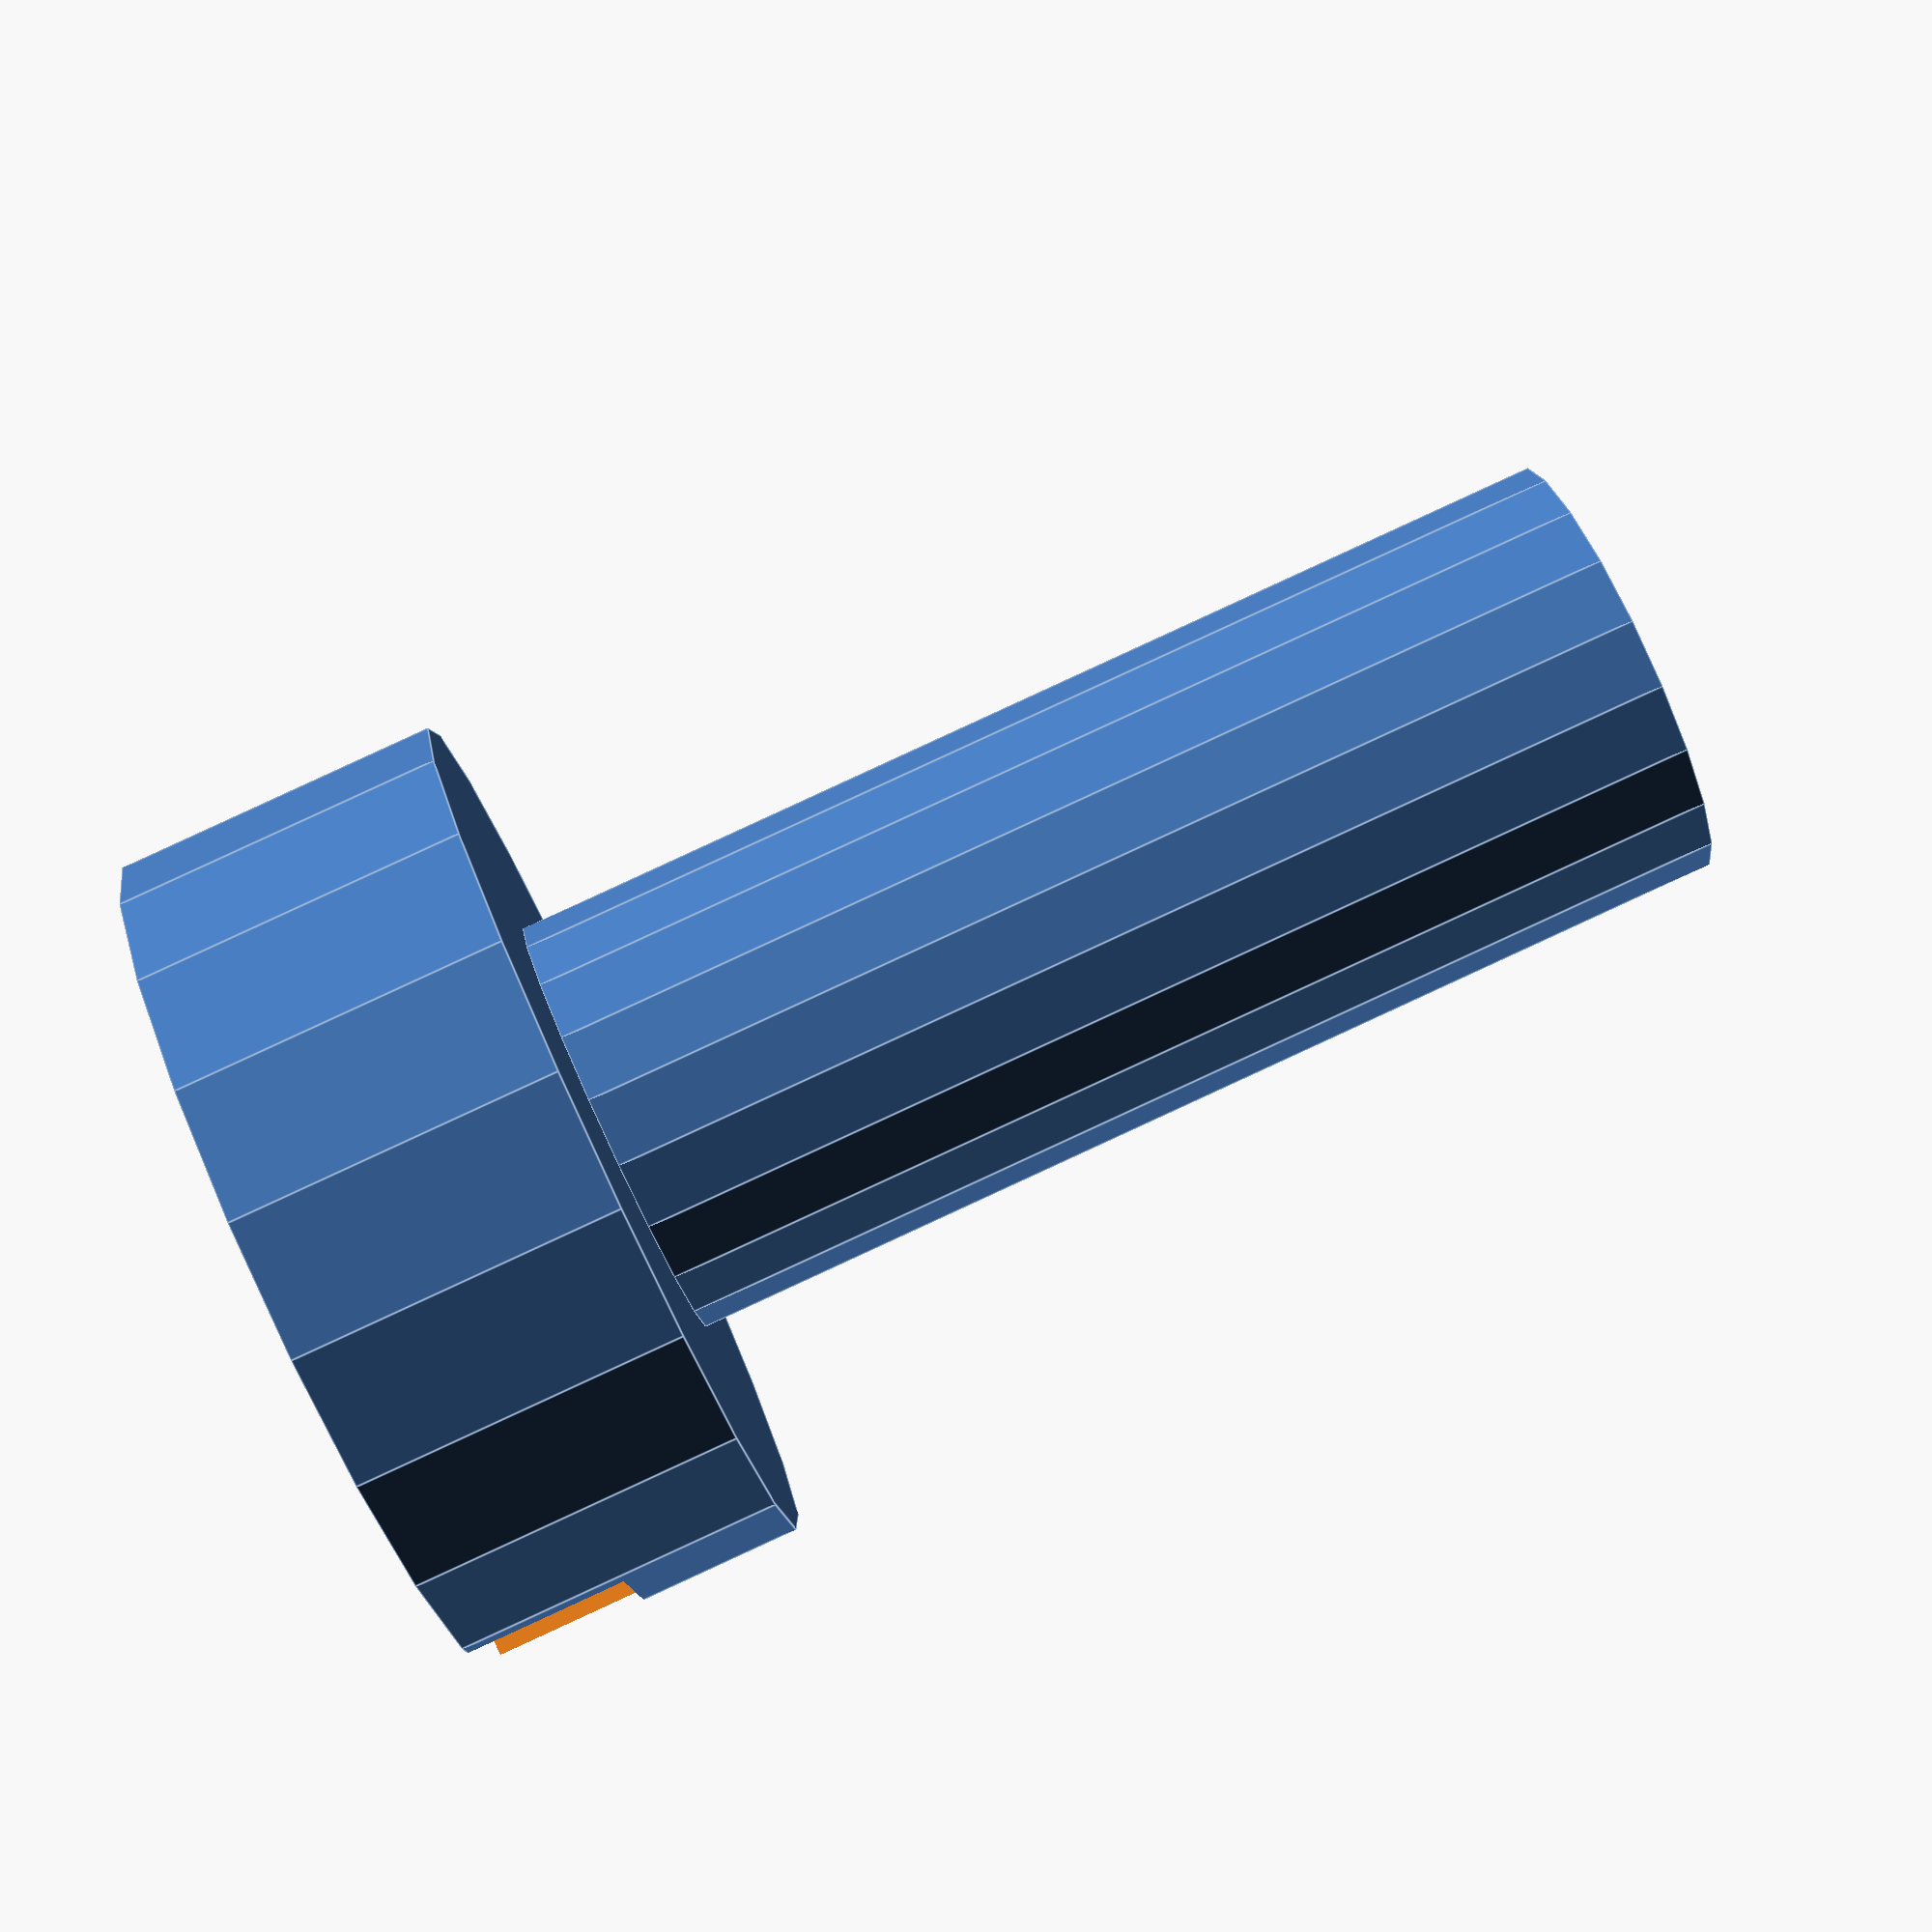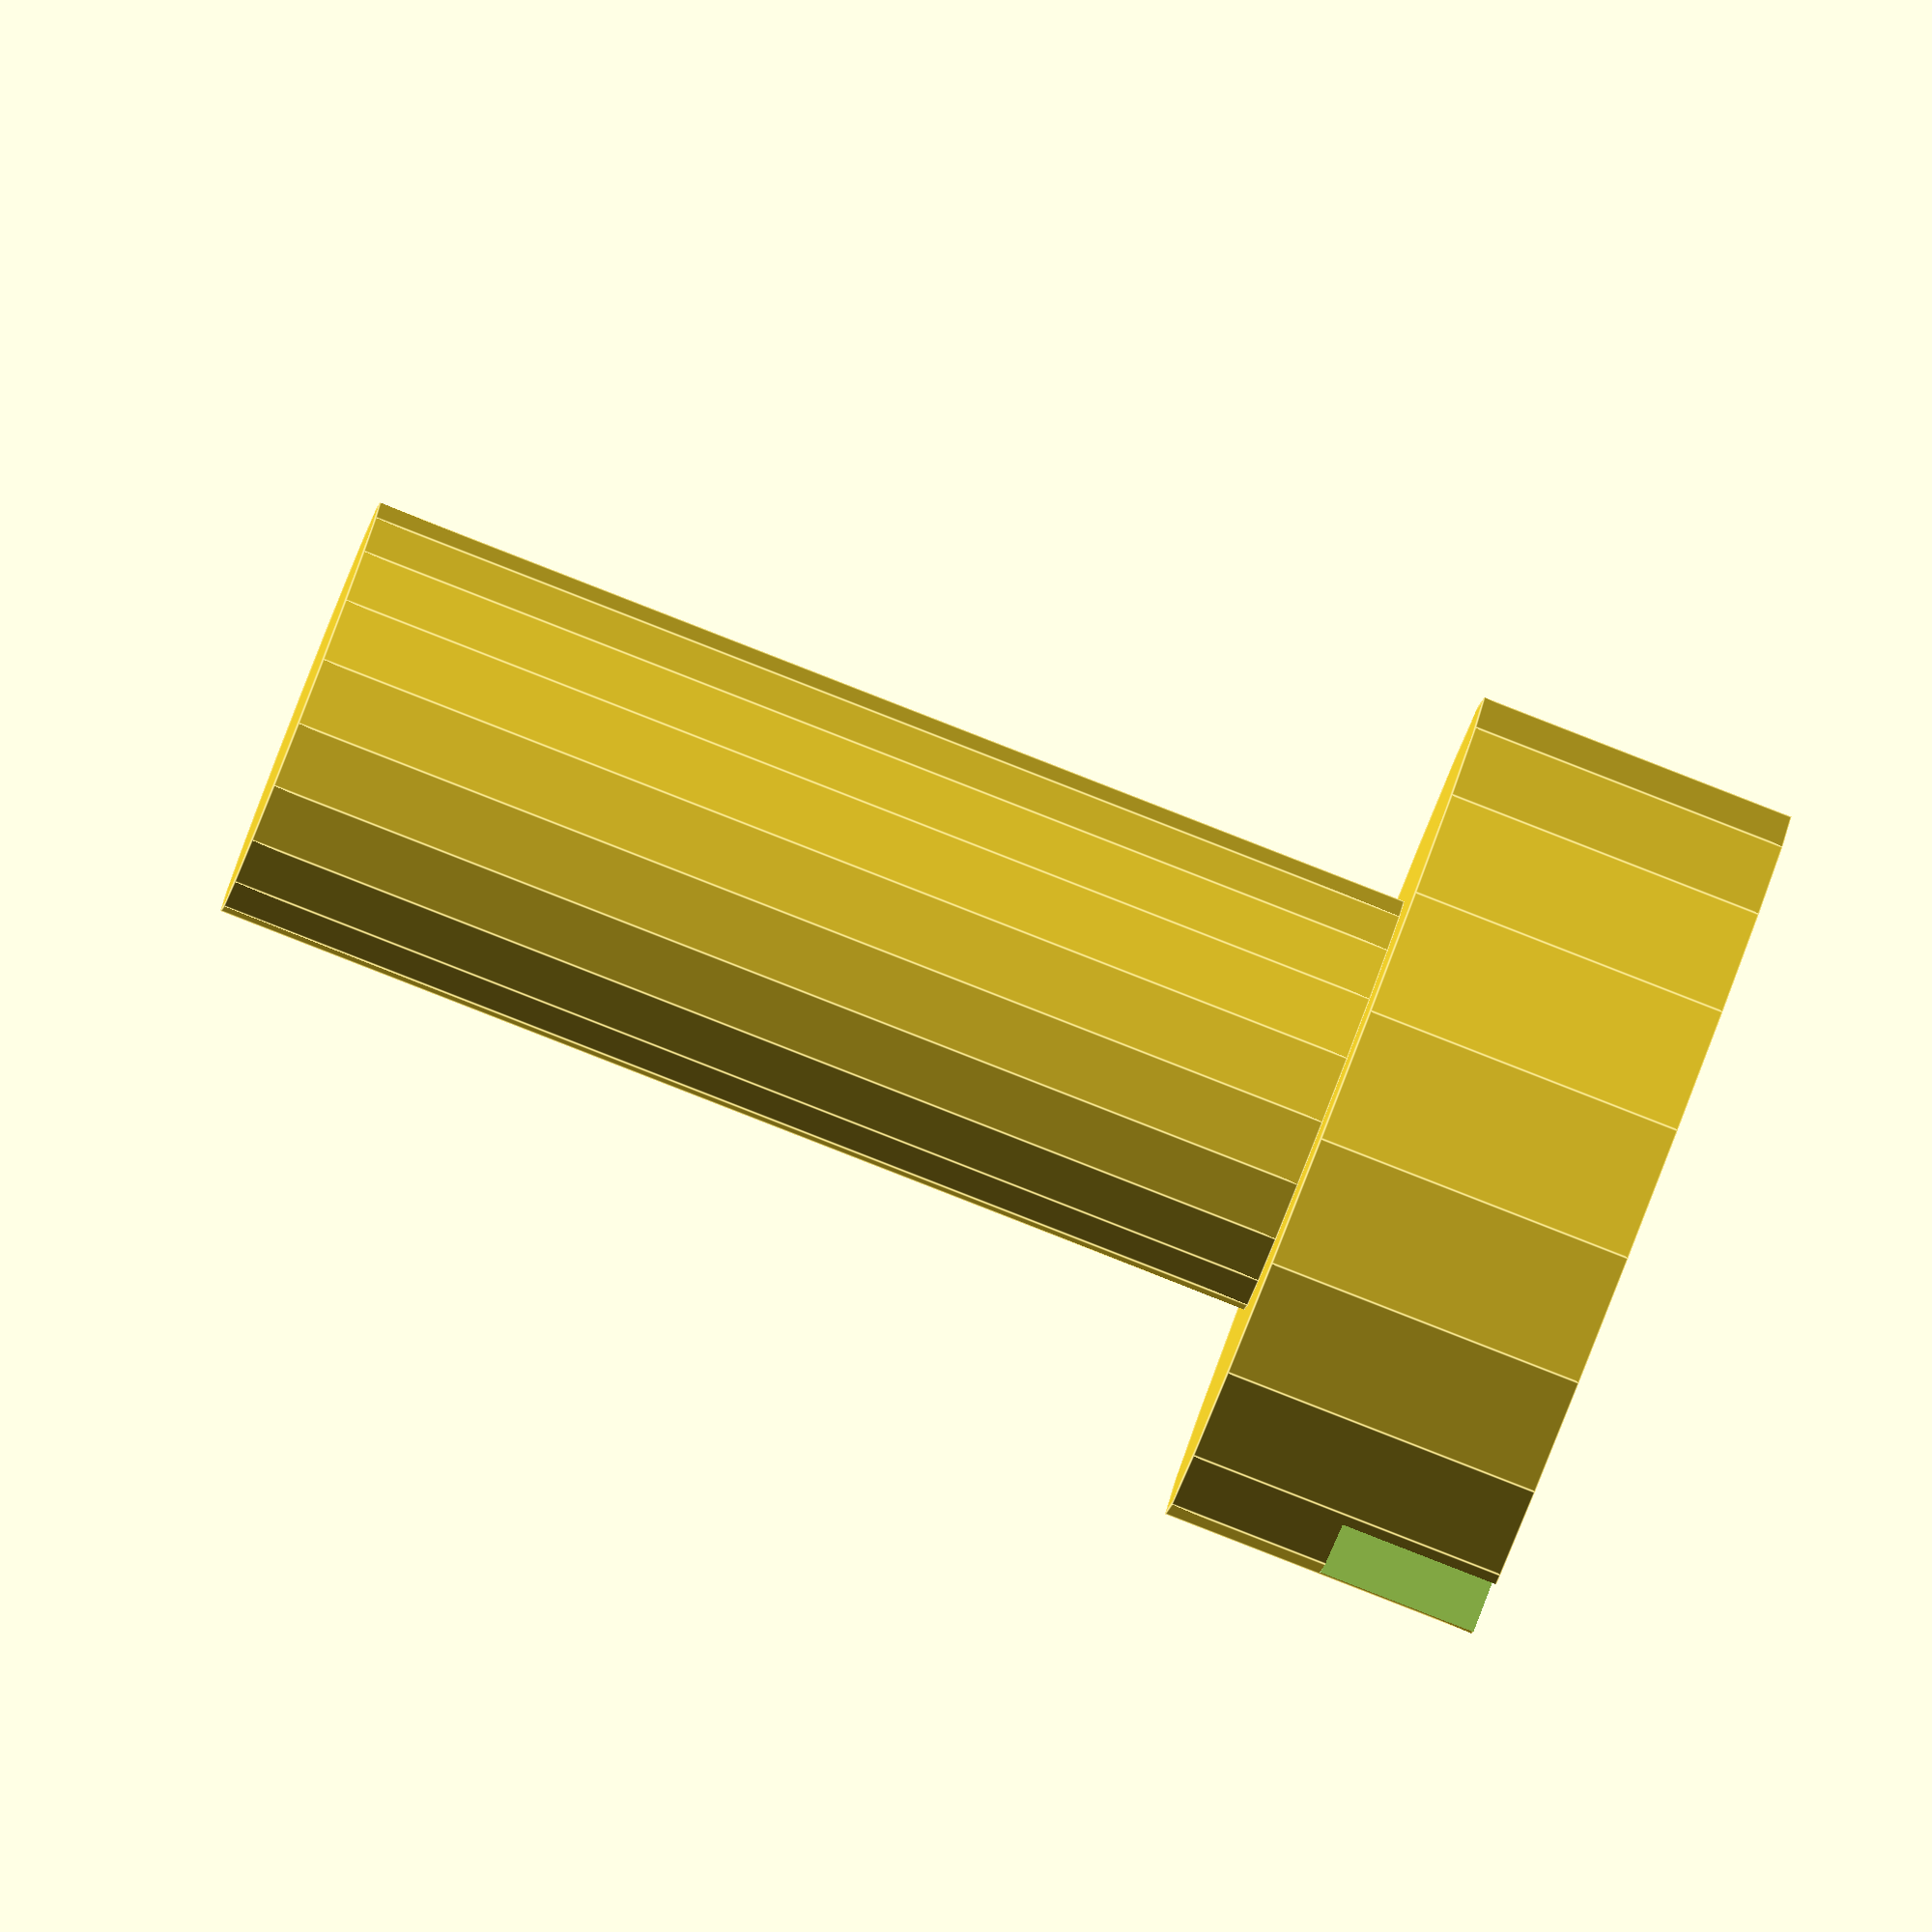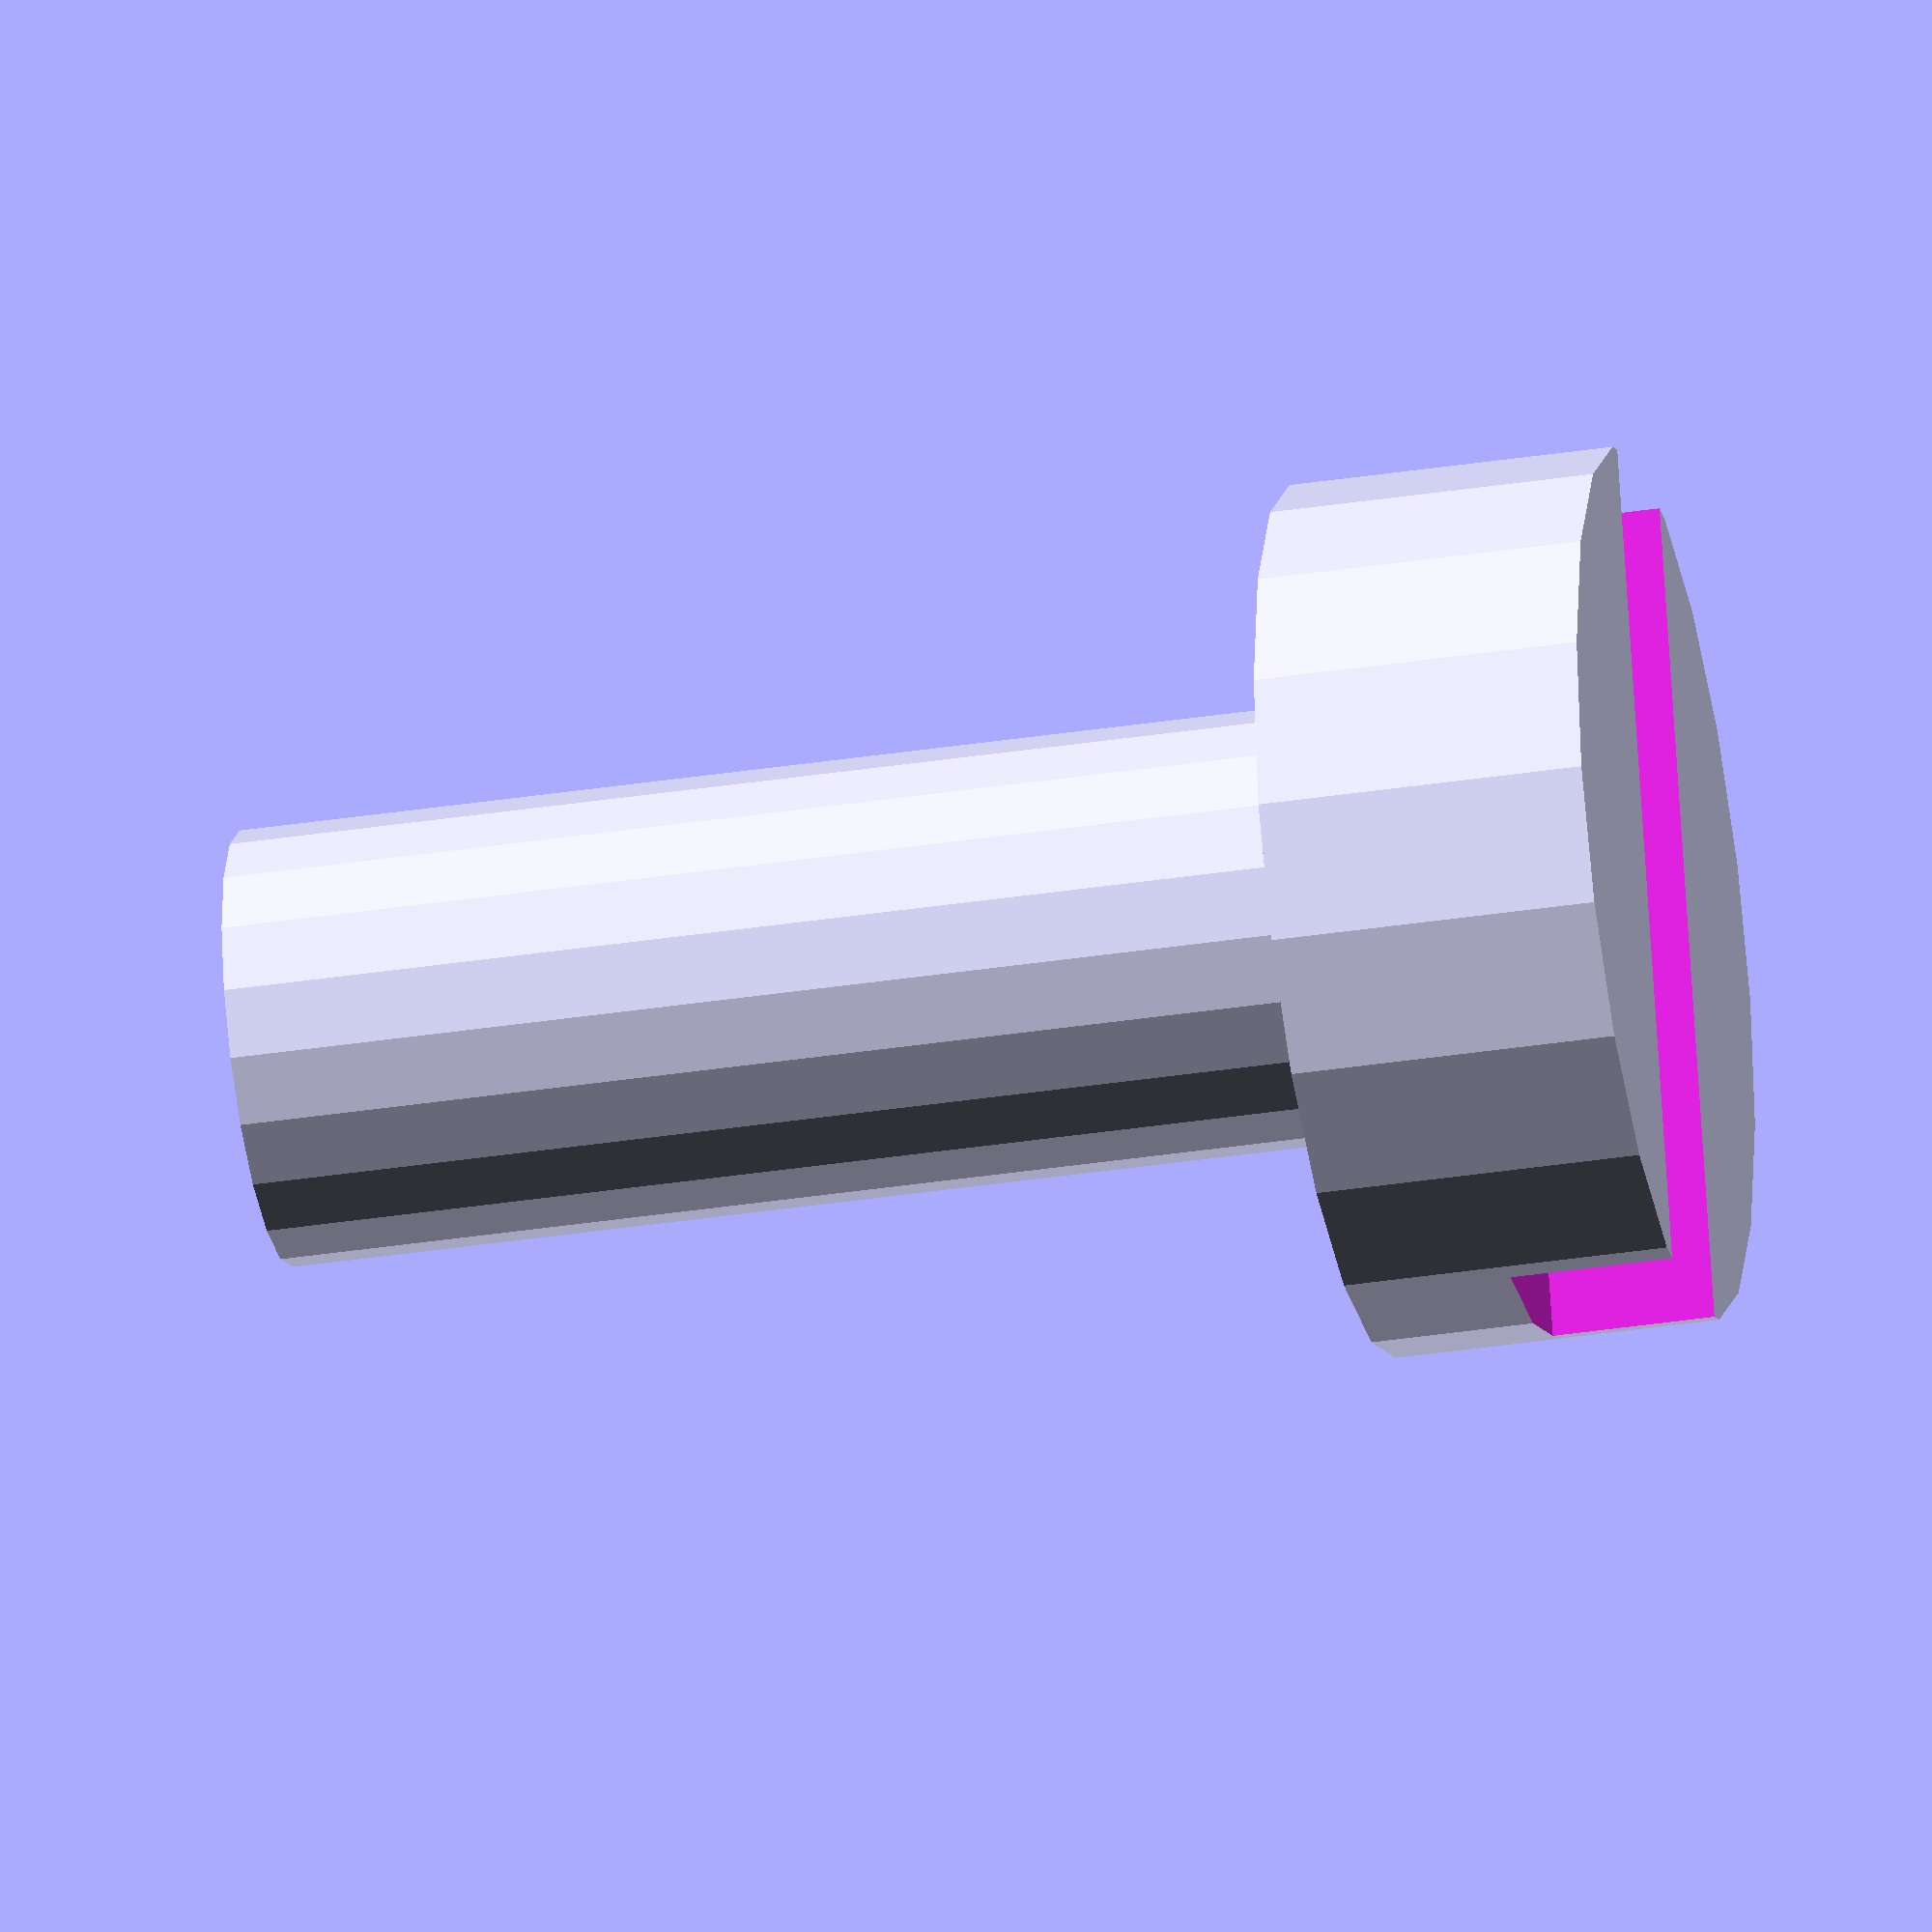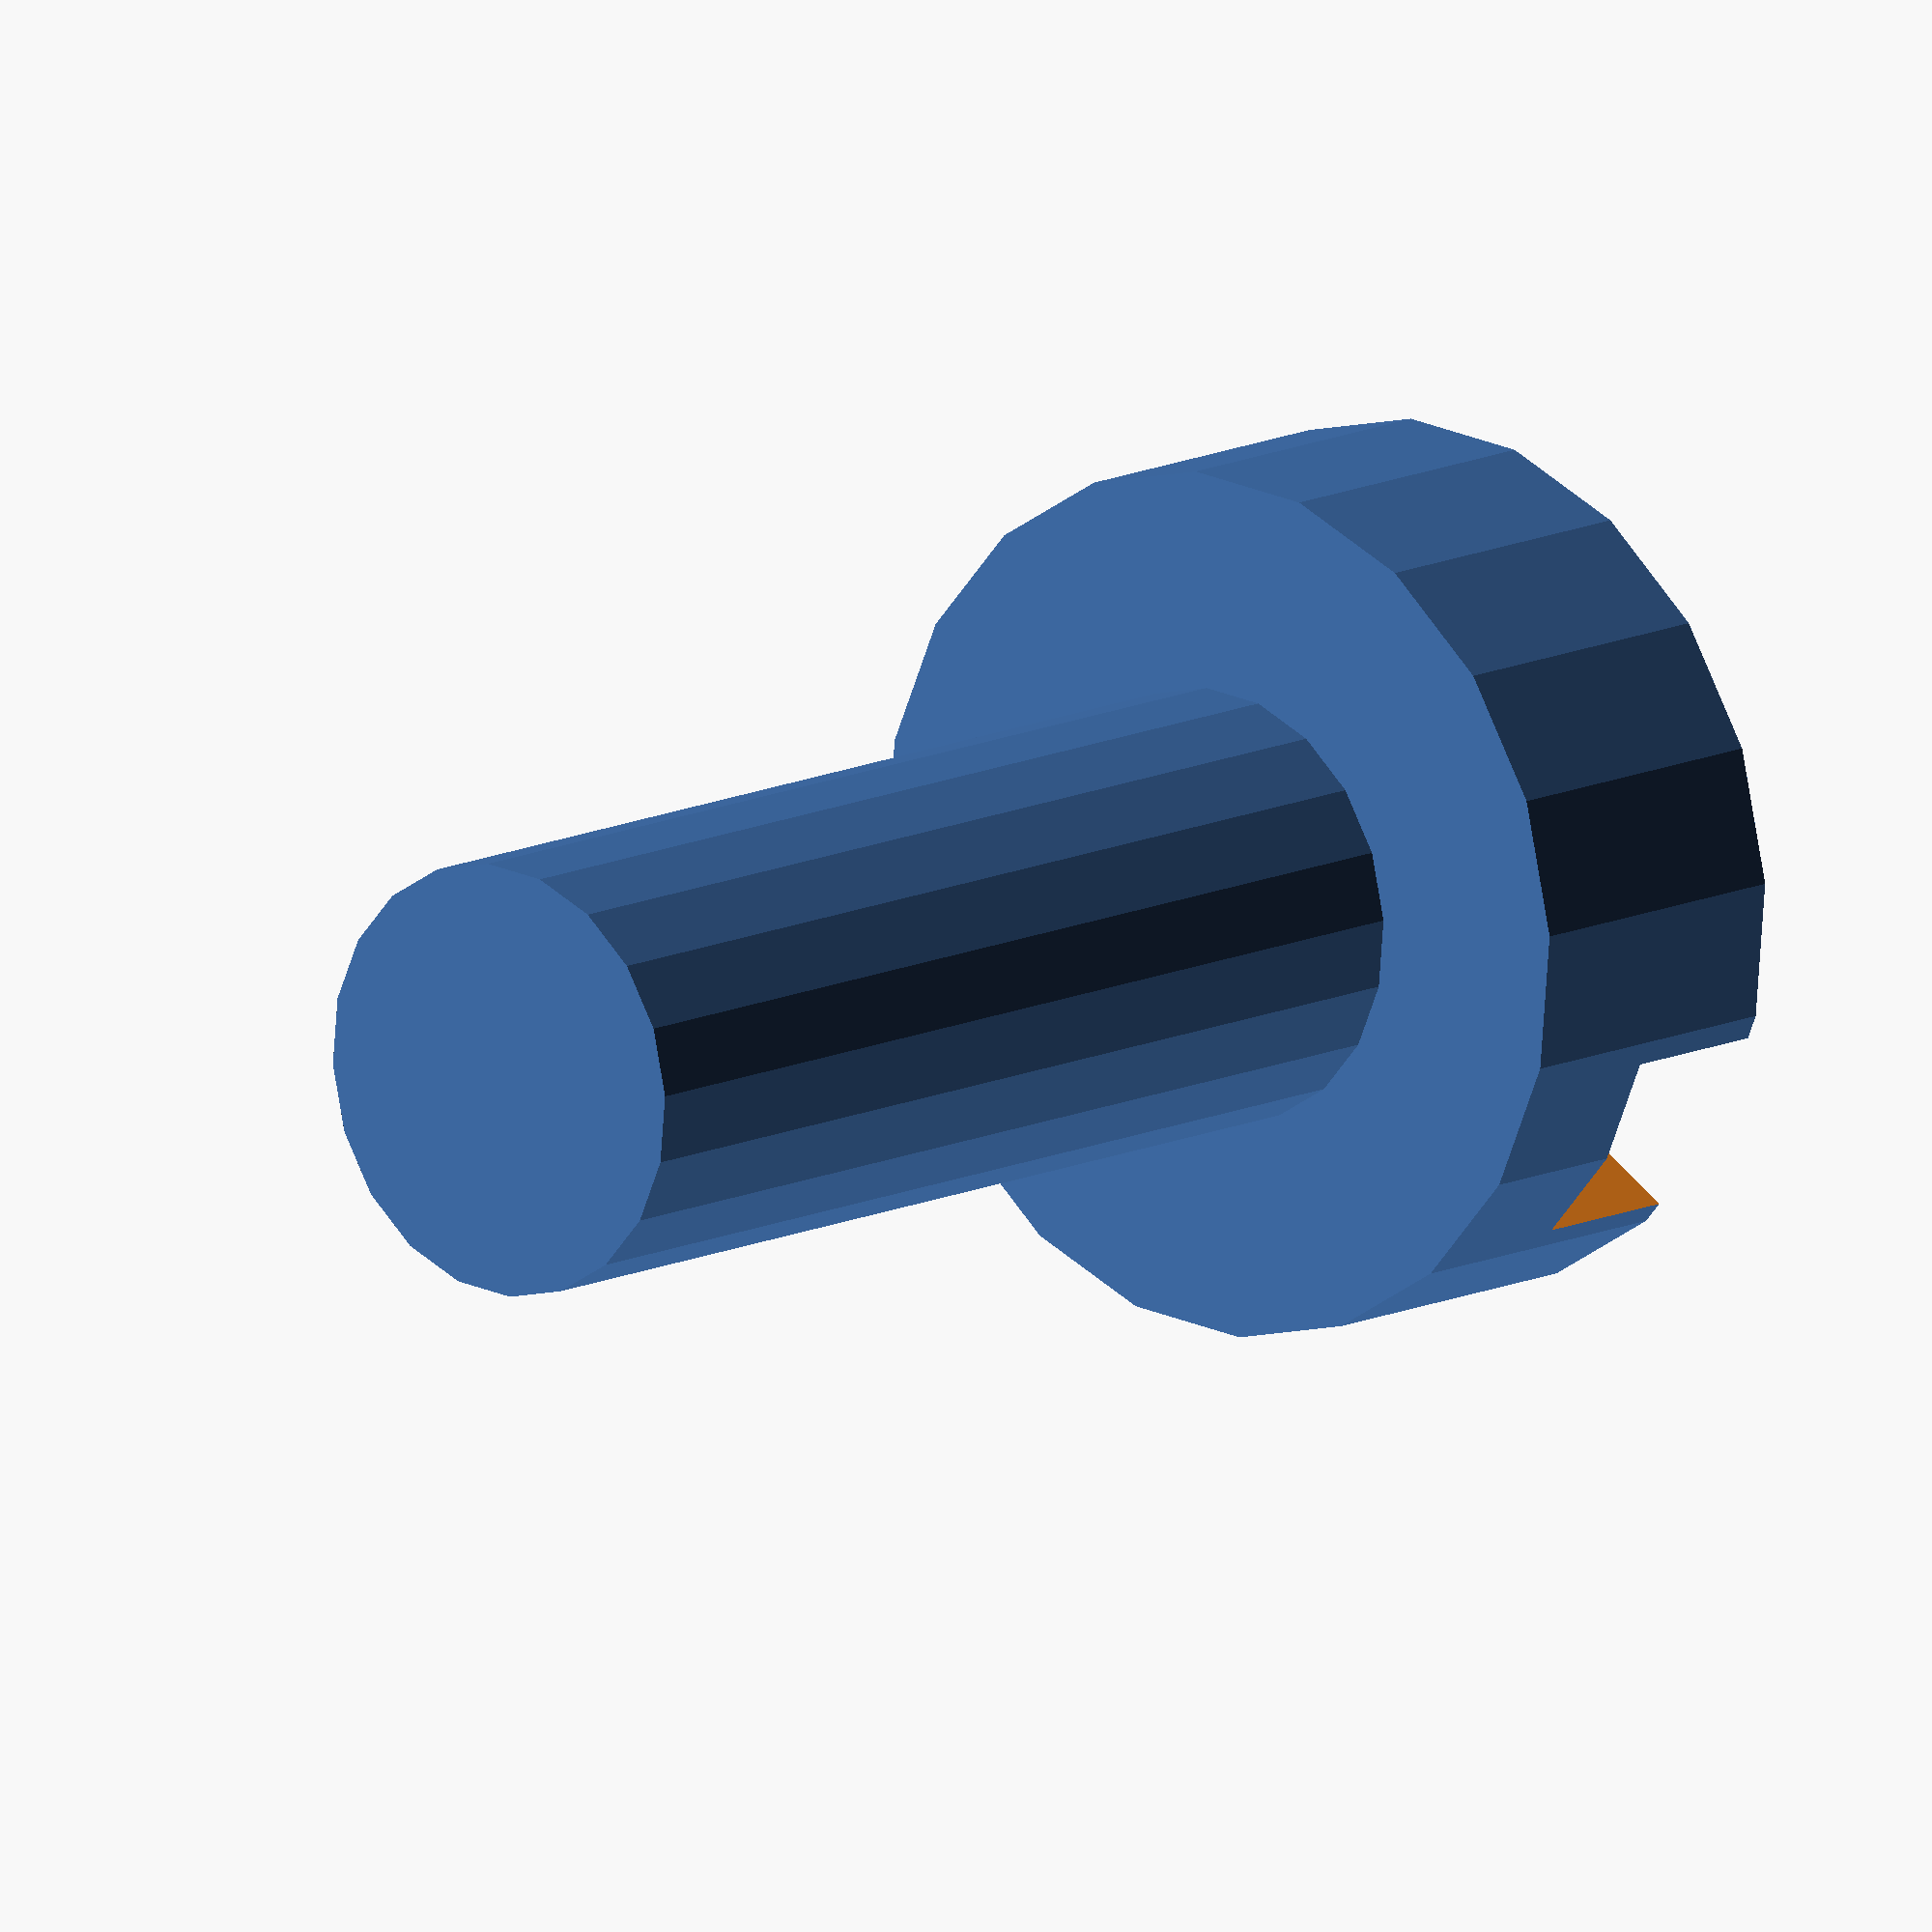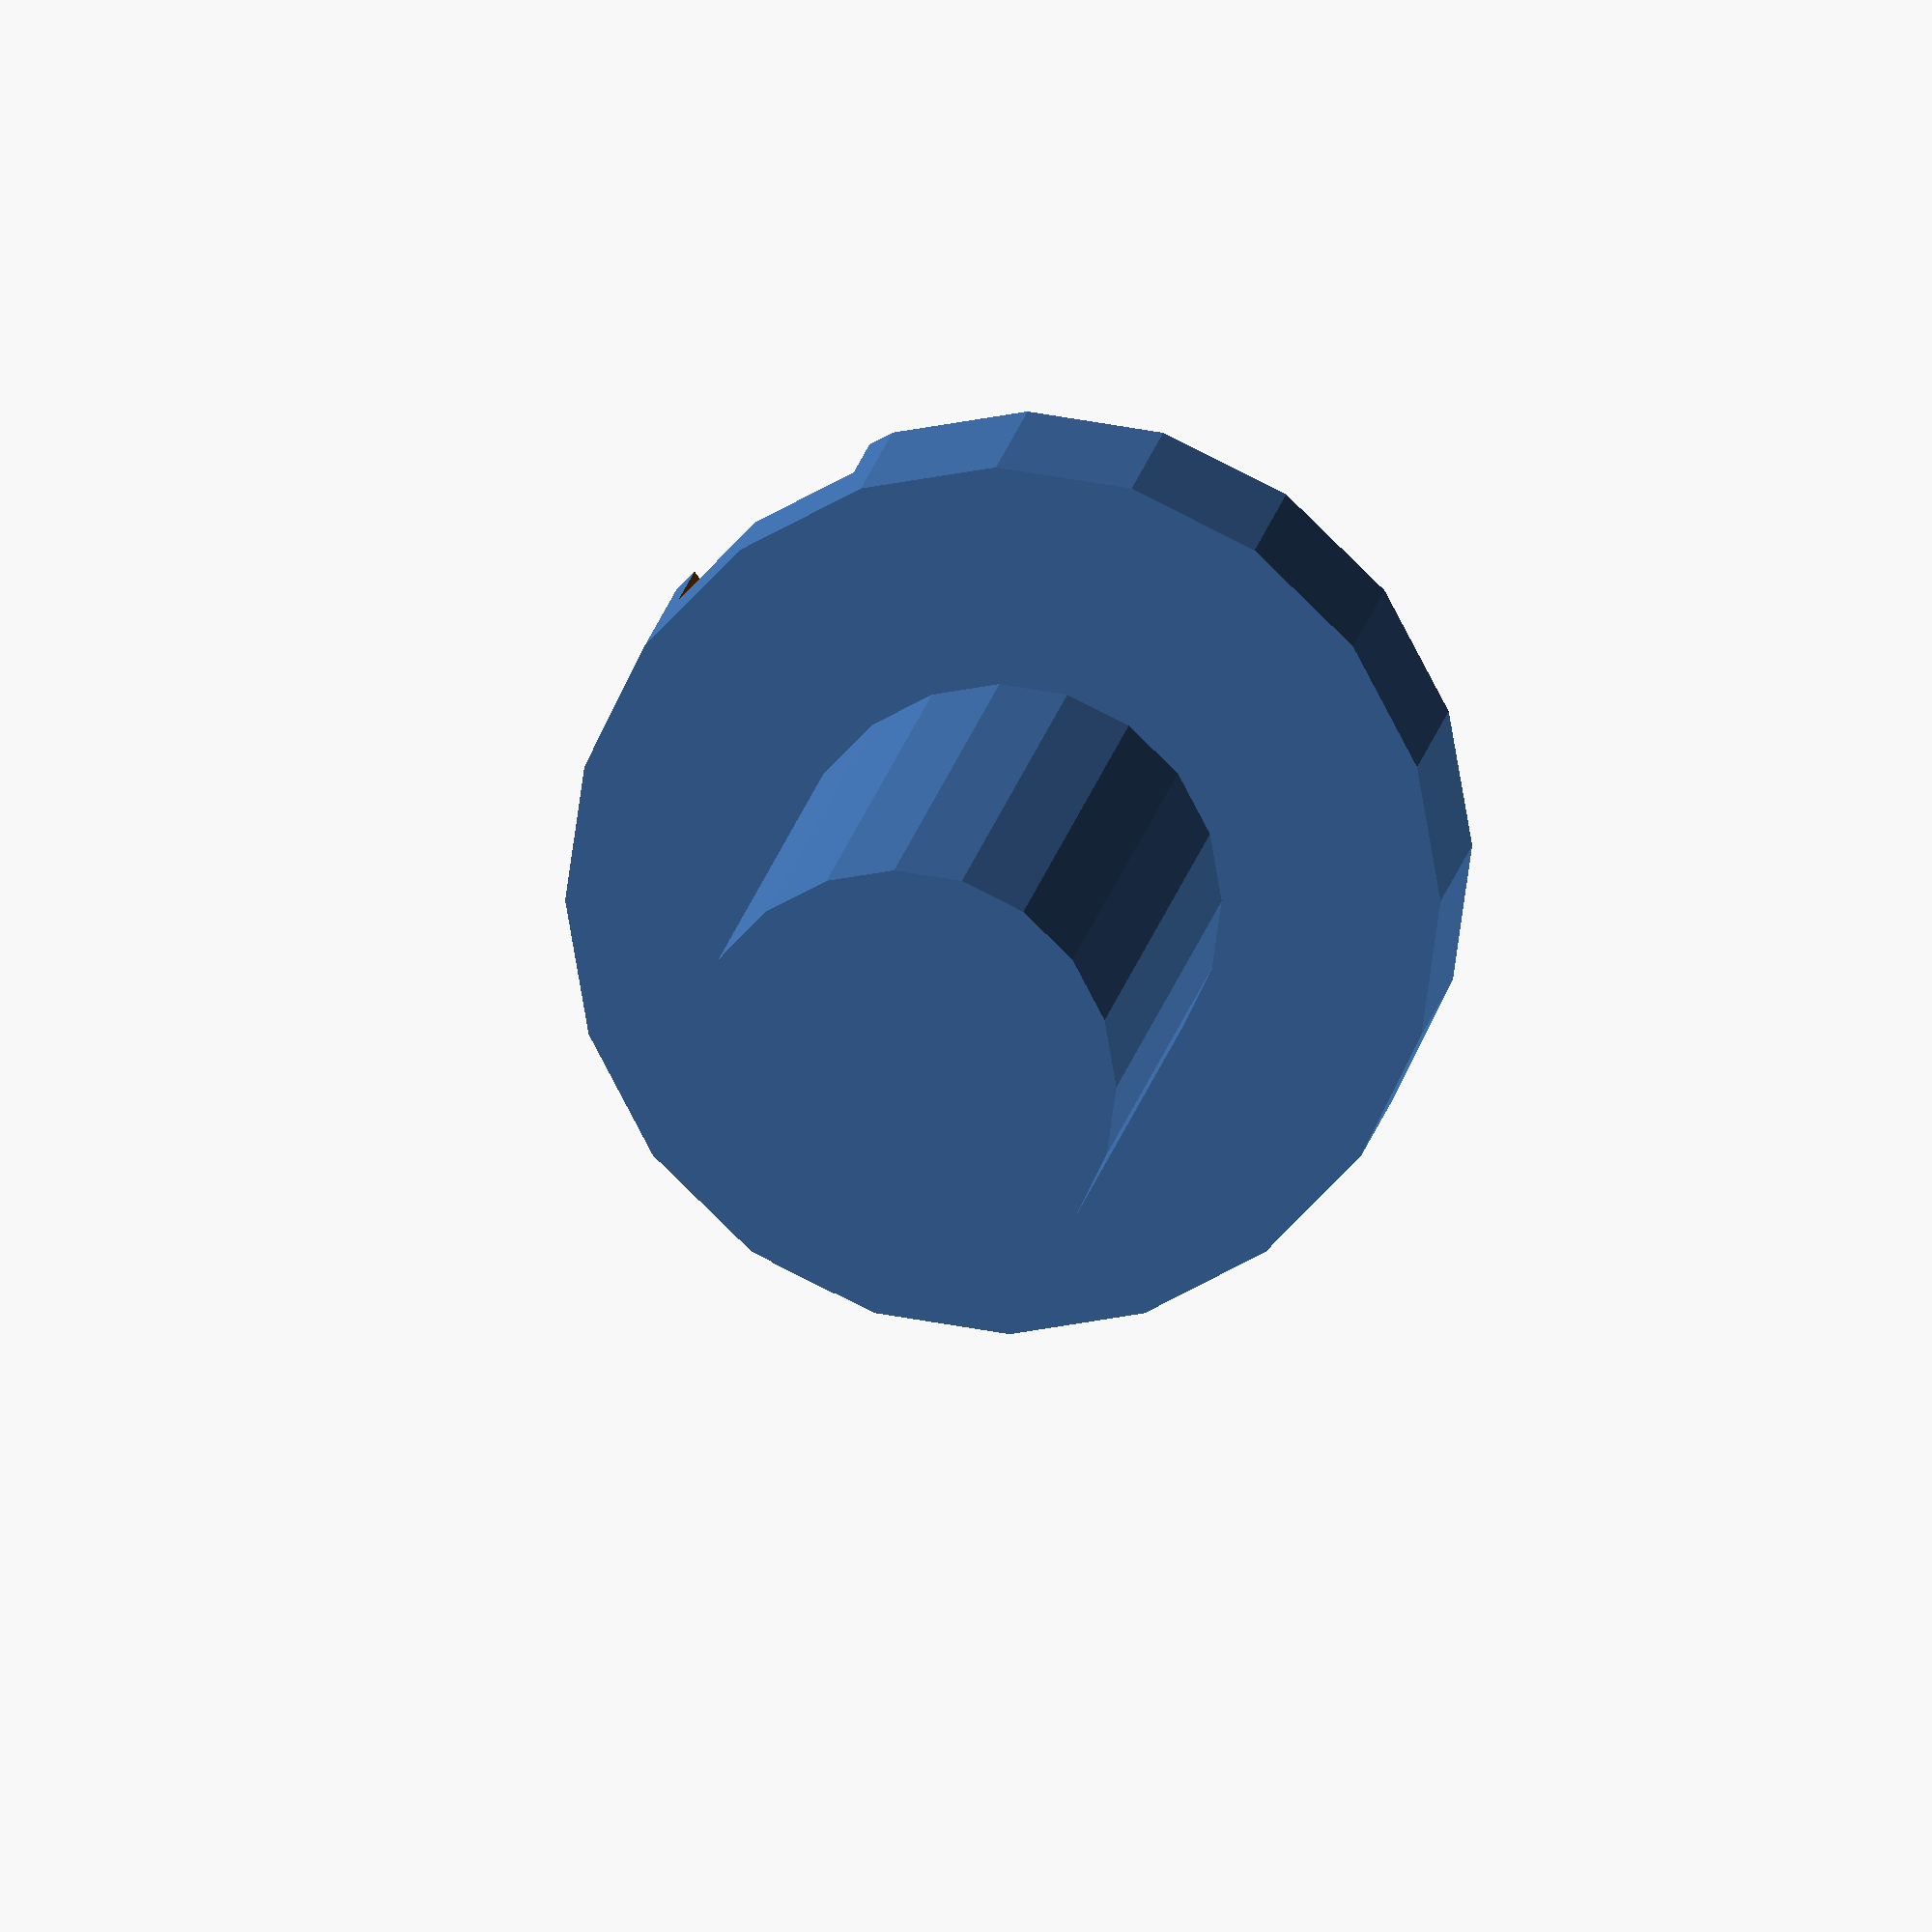
<openscad>
drill=2;
length=5;
head_thickness=1.5;
head_diameter=4;


union() {
  translate([0,0,-length/2-head_thickness/2])
  cylinder(h=length, r=drill/2,center=true, $fn=20);

  difference() {
    cylinder(h=head_thickness, r=head_diameter/2, $fn=20, center=true);

     translate([0,0,5])
        cube([head_diameter+2, 1,10],center=true);
  }
}

</openscad>
<views>
elev=92.5 azim=353.4 roll=114.7 proj=p view=edges
elev=266.9 azim=16.7 roll=291.3 proj=o view=edges
elev=214.8 azim=251.3 roll=258.3 proj=o view=solid
elev=347.8 azim=327.8 roll=220.8 proj=o view=wireframe
elev=170.2 azim=126.9 roll=354.5 proj=o view=wireframe
</views>
